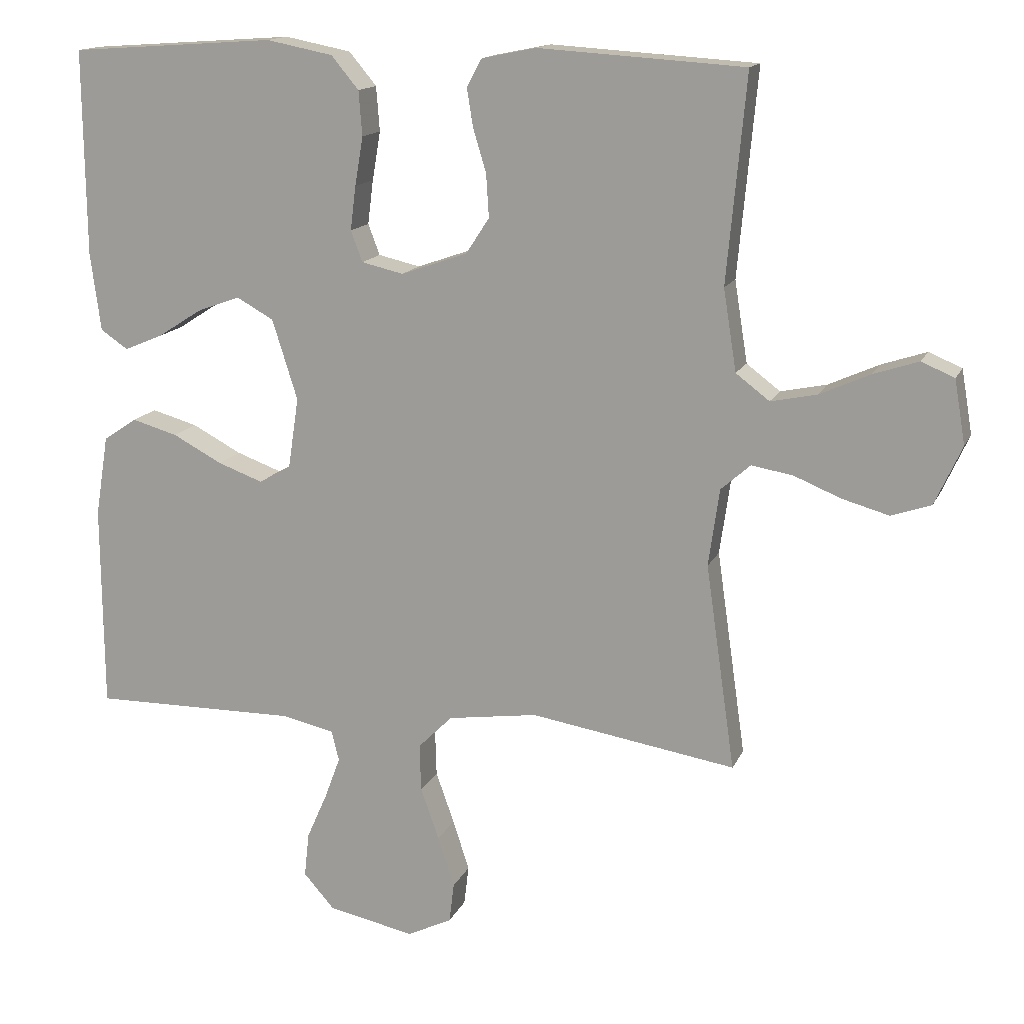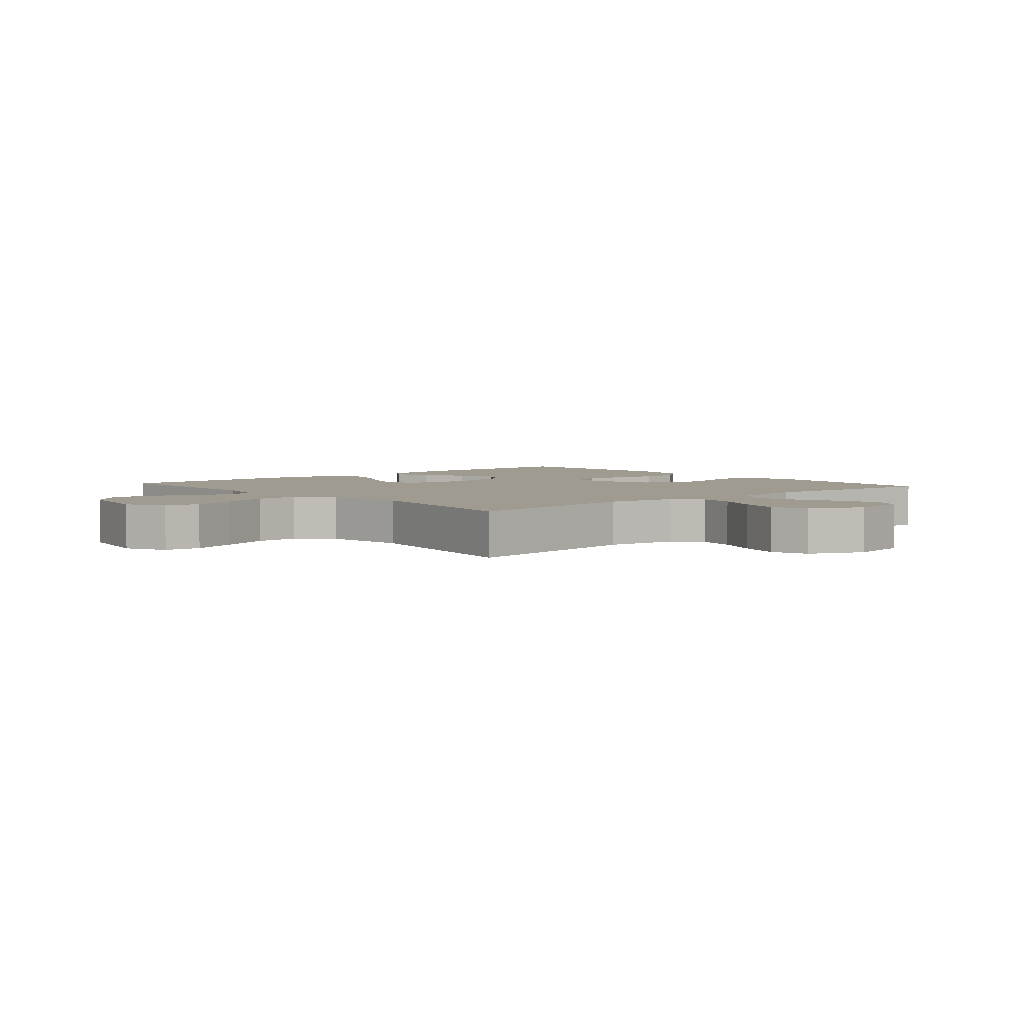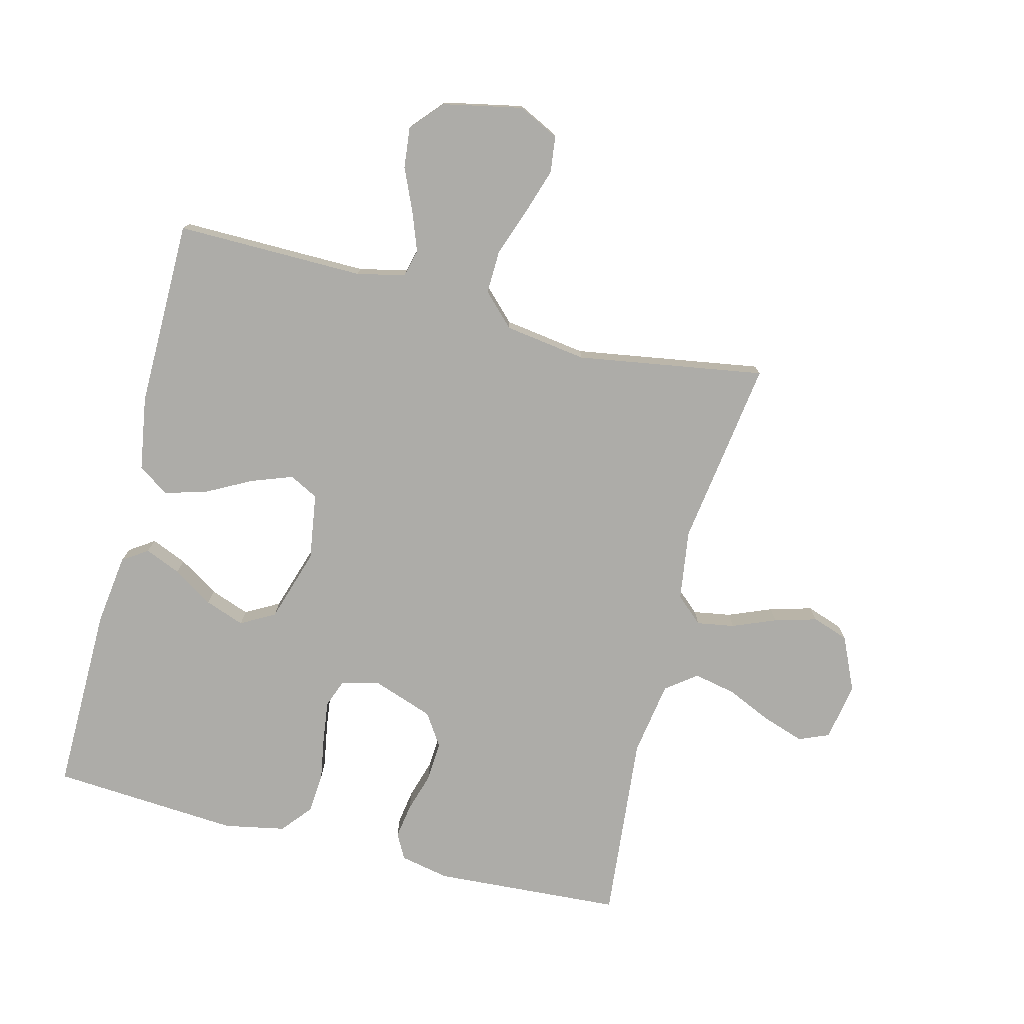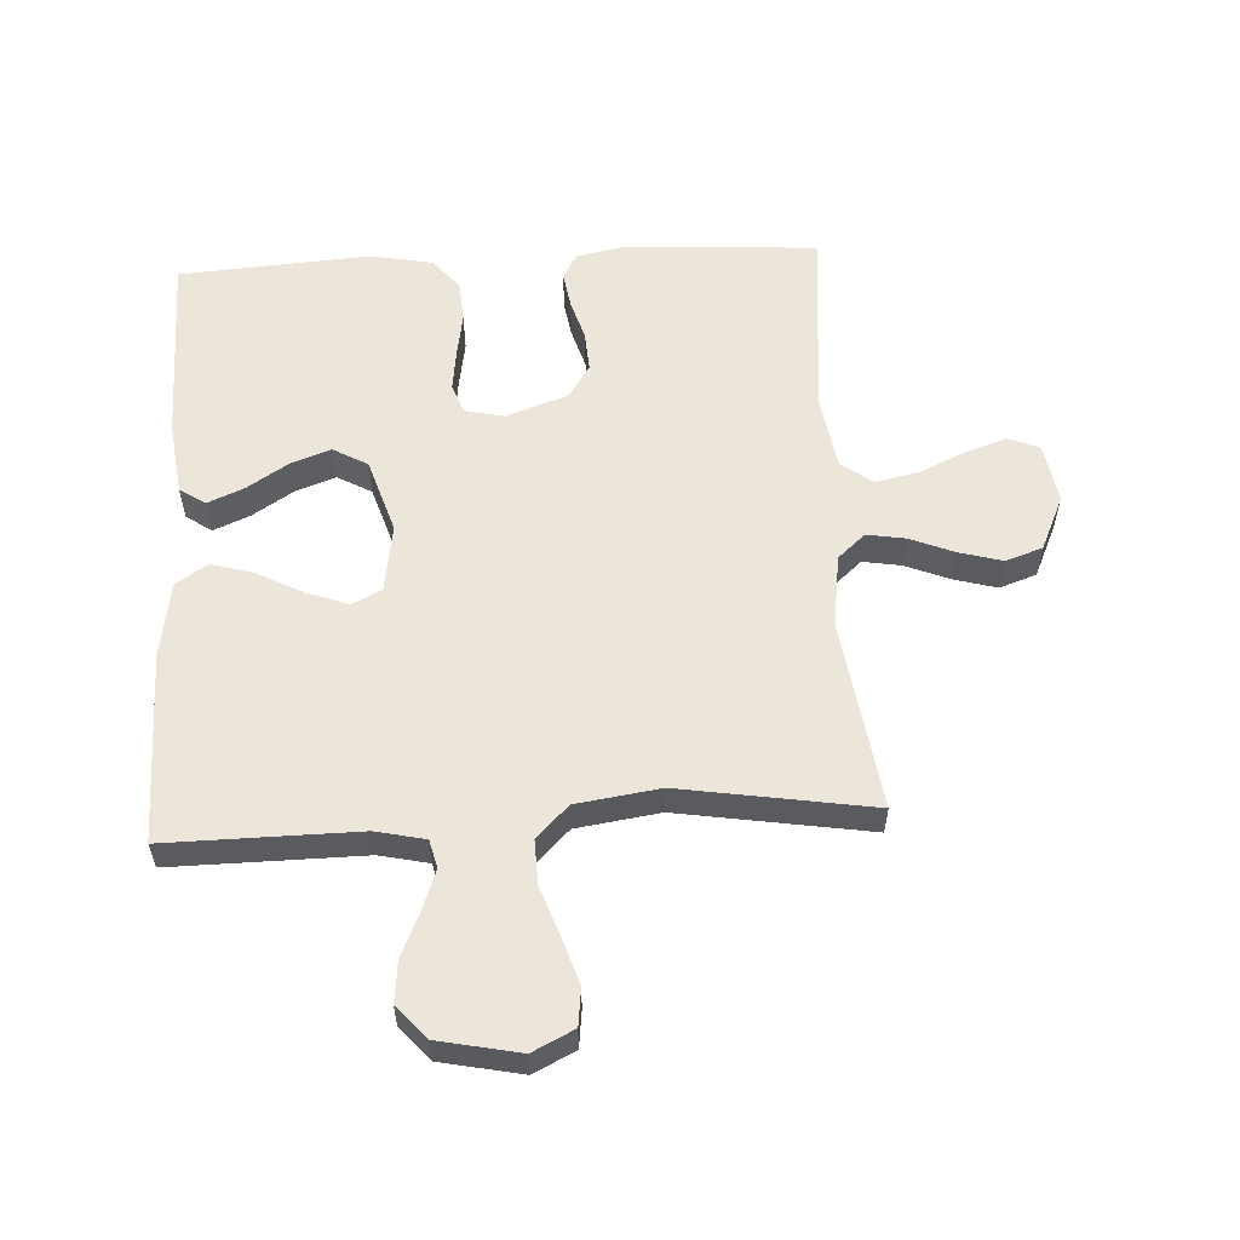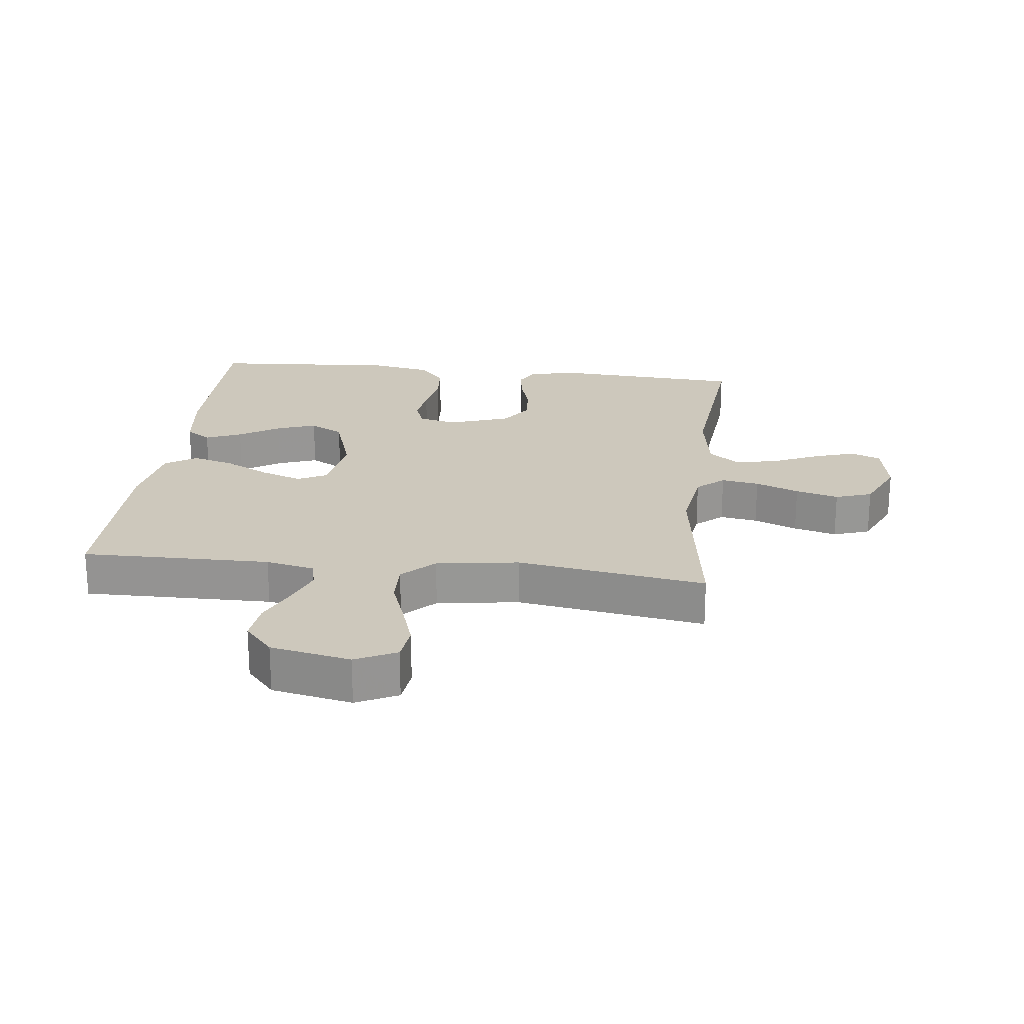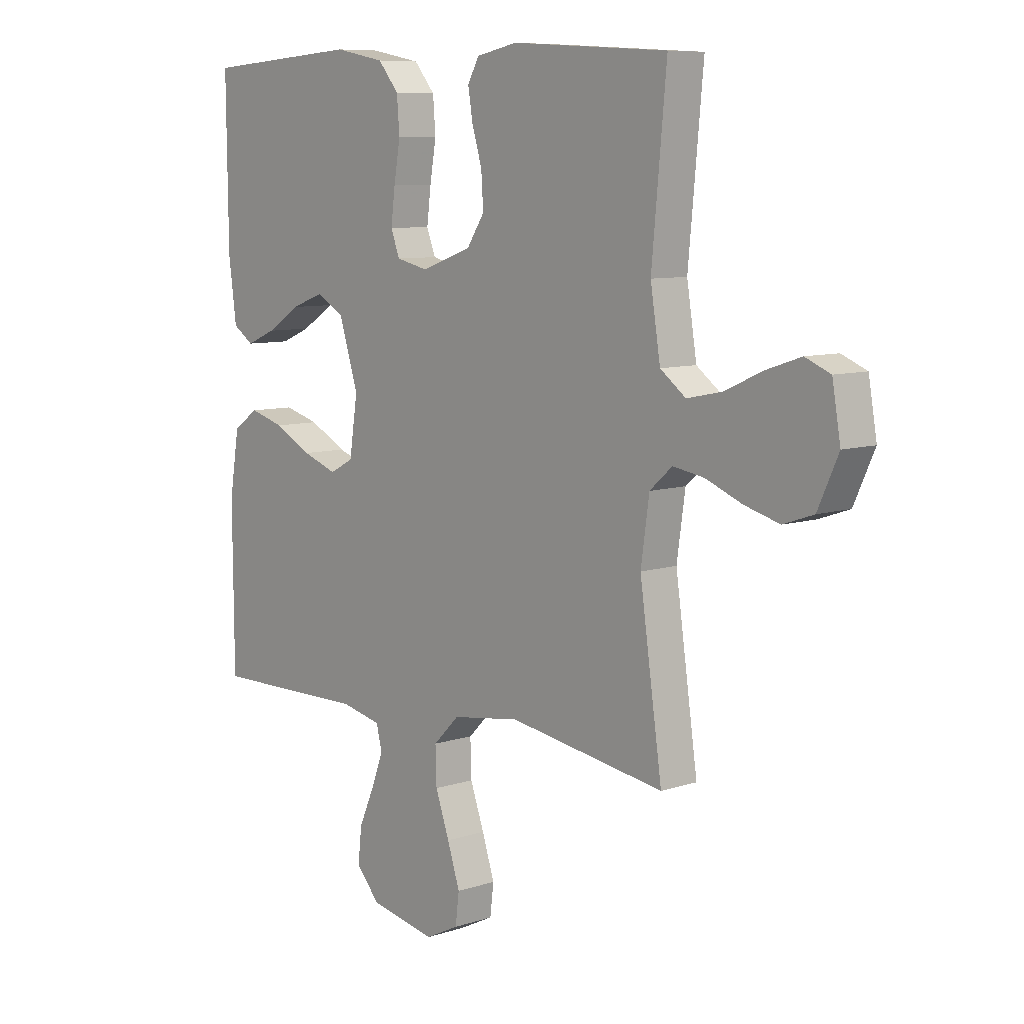
<metadata>
{"format":"obj","ext":"obj","renderer":"f3d","projection":"perspective","resolution":1024,"background":"white","views":[{"elev":14.8,"azim":-162.2,"up":"+Z"},{"elev":4.0,"azim":-130.9,"up":"+Y"},{"elev":-76.7,"azim":165.8,"up":"+Y"},{"elev":57.2,"azim":176.9,"up":"+Y"},{"elev":22.1,"azim":-173.3,"up":"+Y"},{"elev":8.4,"azim":-131.8,"up":"+Z"}]}
</metadata>
<code>
v -0.5 0.07 -0.5
v -0.457 0.07 -0.2
v -0.473 0.07 -0.087
v -0.516 0.07 -0.049
v -0.576 0.07 -0.059
v -0.645 0.07 -0.087
v -0.713 0.07 -0.106
v -0.771 0.07 -0.086
v -0.81 0.07 0
v -0.794 0.07 0.093
v -0.746 0.07 0.113
v -0.68 0.07 0.091
v -0.607 0.07 0.058
v -0.54 0.07 0.044
v -0.491 0.07 0.081
v -0.472 0.07 0.2
v -0.5 0.07 0.5
v -0.2 0.07 0.519
v -0.121 0.07 0.503
v -0.099 0.07 0.463
v -0.108 0.07 0.407
v -0.127 0.07 0.344
v -0.131 0.07 0.281
v -0.097 0.07 0.229
v 0 0.07 0.195
v 0.061 0.07 0.209
v 0.078 0.07 0.254
v 0.07 0.07 0.318
v 0.058 0.07 0.389
v 0.063 0.07 0.454
v 0.103 0.07 0.502
v 0.2 0.07 0.521
v 0.5 0.07 0.5
v 0.497 0.07 0.2
v 0.482 0.07 0.086
v 0.442 0.07 0.059
v 0.385 0.07 0.083
v 0.321 0.07 0.124
v 0.258 0.07 0.147
v 0.204 0.07 0.117
v 0.167 0.07 0
v 0.183 0.07 -0.106
v 0.229 0.07 -0.13
v 0.295 0.07 -0.106
v 0.367 0.07 -0.068
v 0.434 0.07 -0.049
v 0.483 0.07 -0.082
v 0.502 0.07 -0.2
v 0.5 0.07 -0.5
v 0.2 0.07 -0.497
v 0.123 0.07 -0.514
v 0.112 0.07 -0.558
v 0.135 0.07 -0.62
v 0.165 0.07 -0.688
v 0.172 0.07 -0.753
v 0.127 0.07 -0.804
v 0 0.07 -0.83
v -0.065 0.07 -0.798
v -0.072 0.07 -0.74
v -0.048 0.07 -0.666
v -0.021 0.07 -0.59
v -0.019 0.07 -0.521
v -0.069 0.07 -0.471
v -0.2 0.07 -0.452
v -0.5 0 -0.5
v -0.457 0 -0.2
v -0.473 0 -0.087
v -0.516 0 -0.049
v -0.576 0 -0.059
v -0.645 0 -0.087
v -0.713 0 -0.106
v -0.771 0 -0.086
v -0.81 0 0
v -0.794 0 0.093
v -0.746 0 0.113
v -0.68 0 0.091
v -0.607 0 0.058
v -0.54 0 0.044
v -0.491 0 0.081
v -0.472 0 0.2
v -0.5 0 0.5
v -0.2 0 0.519
v -0.121 0 0.503
v -0.099 0 0.463
v -0.108 0 0.407
v -0.127 0 0.344
v -0.131 0 0.281
v -0.097 0 0.229
v 0 0 0.195
v 0.061 0 0.209
v 0.078 0 0.254
v 0.07 0 0.318
v 0.058 0 0.389
v 0.063 0 0.454
v 0.103 0 0.502
v 0.2 0 0.521
v 0.5 0 0.5
v 0.497 0 0.2
v 0.482 0 0.086
v 0.442 0 0.059
v 0.385 0 0.083
v 0.321 0 0.124
v 0.258 0 0.147
v 0.204 0 0.117
v 0.167 0 0
v 0.183 0 -0.106
v 0.229 0 -0.13
v 0.295 0 -0.106
v 0.367 0 -0.068
v 0.434 0 -0.049
v 0.483 0 -0.082
v 0.502 0 -0.2
v 0.5 0 -0.5
v 0.2 0 -0.497
v 0.123 0 -0.514
v 0.112 0 -0.558
v 0.135 0 -0.62
v 0.165 0 -0.688
v 0.172 0 -0.753
v 0.127 0 -0.804
v 0 0 -0.83
v -0.065 0 -0.798
v -0.072 0 -0.74
v -0.048 0 -0.666
v -0.021 0 -0.59
v -0.019 0 -0.521
v -0.069 0 -0.471
v -0.2 0 -0.452
f 59 60 61
f 58 59 61
f 57 58 61
f 56 57 61
f 55 56 61
f 54 55 61
f 53 54 61
f 52 53 61 62
f 51 52 62 63
f 48 49 50
f 47 48 50
f 46 47 50
f 45 46 50
f 44 45 50
f 50 51 63
f 44 50 63
f 43 44 63
f 36 37 38
f 35 36 38
f 34 35 38
f 33 34 38
f 32 33 38
f 31 32 38
f 30 31 38
f 29 30 38
f 28 29 38
f 27 28 38 39
f 26 27 39 40
f 20 21 22
f 19 20 22
f 18 19 22
f 17 18 22
f 16 17 22
f 15 16 22 23
f 14 15 23 24
f 11 12 13
f 10 11 13
f 9 10 13
f 8 9 13
f 7 8 13
f 6 7 13
f 5 6 13
f 4 5 13 14
f 14 24 25
f 4 14 25
f 3 4 25
f 64 1 2
f 64 2 3
f 63 64 3
f 43 63 3
f 42 43 3
f 3 25 26
f 42 3 26
f 41 42 26
f 26 40 41
f 125 124 123
f 125 123 122
f 125 122 121
f 125 121 120
f 125 120 119
f 125 119 118
f 125 118 117
f 126 125 117 116
f 127 126 116 115
f 114 113 112
f 114 112 111
f 114 111 110
f 114 110 109
f 114 109 108
f 127 115 114
f 127 114 108
f 127 108 107
f 102 101 100
f 102 100 99
f 102 99 98
f 102 98 97
f 102 97 96
f 102 96 95
f 102 95 94
f 102 94 93
f 102 93 92
f 103 102 92 91
f 104 103 91 90
f 86 85 84
f 86 84 83
f 86 83 82
f 86 82 81
f 86 81 80
f 87 86 80 79
f 88 87 79 78
f 77 76 75
f 77 75 74
f 77 74 73
f 77 73 72
f 77 72 71
f 77 71 70
f 77 70 69
f 78 77 69 68
f 89 88 78
f 89 78 68
f 89 68 67
f 66 65 128
f 67 66 128
f 67 128 127
f 67 127 107
f 67 107 106
f 90 89 67
f 90 67 106
f 90 106 105
f 105 104 90
f 1 65 66 2
f 2 66 67 3
f 3 67 68 4
f 4 68 69 5
f 5 69 70 6
f 6 70 71 7
f 7 71 72 8
f 8 72 73 9
f 9 73 74 10
f 10 74 75 11
f 11 75 76 12
f 12 76 77 13
f 13 77 78 14
f 14 78 79 15
f 15 79 80 16
f 16 80 81 17
f 17 81 82 18
f 18 82 83 19
f 19 83 84 20
f 20 84 85 21
f 21 85 86 22
f 22 86 87 23
f 23 87 88 24
f 24 88 89 25
f 25 89 90 26
f 26 90 91 27
f 27 91 92 28
f 28 92 93 29
f 29 93 94 30
f 30 94 95 31
f 31 95 96 32
f 32 96 97 33
f 33 97 98 34
f 34 98 99 35
f 35 99 100 36
f 36 100 101 37
f 37 101 102 38
f 38 102 103 39
f 39 103 104 40
f 40 104 105 41
f 41 105 106 42
f 42 106 107 43
f 43 107 108 44
f 44 108 109 45
f 45 109 110 46
f 46 110 111 47
f 47 111 112 48
f 48 112 113 49
f 49 113 114 50
f 50 114 115 51
f 51 115 116 52
f 52 116 117 53
f 53 117 118 54
f 54 118 119 55
f 55 119 120 56
f 56 120 121 57
f 57 121 122 58
f 58 122 123 59
f 59 123 124 60
f 60 124 125 61
f 61 125 126 62
f 62 126 127 63
f 63 127 128 64
f 64 128 65 1

</code>
